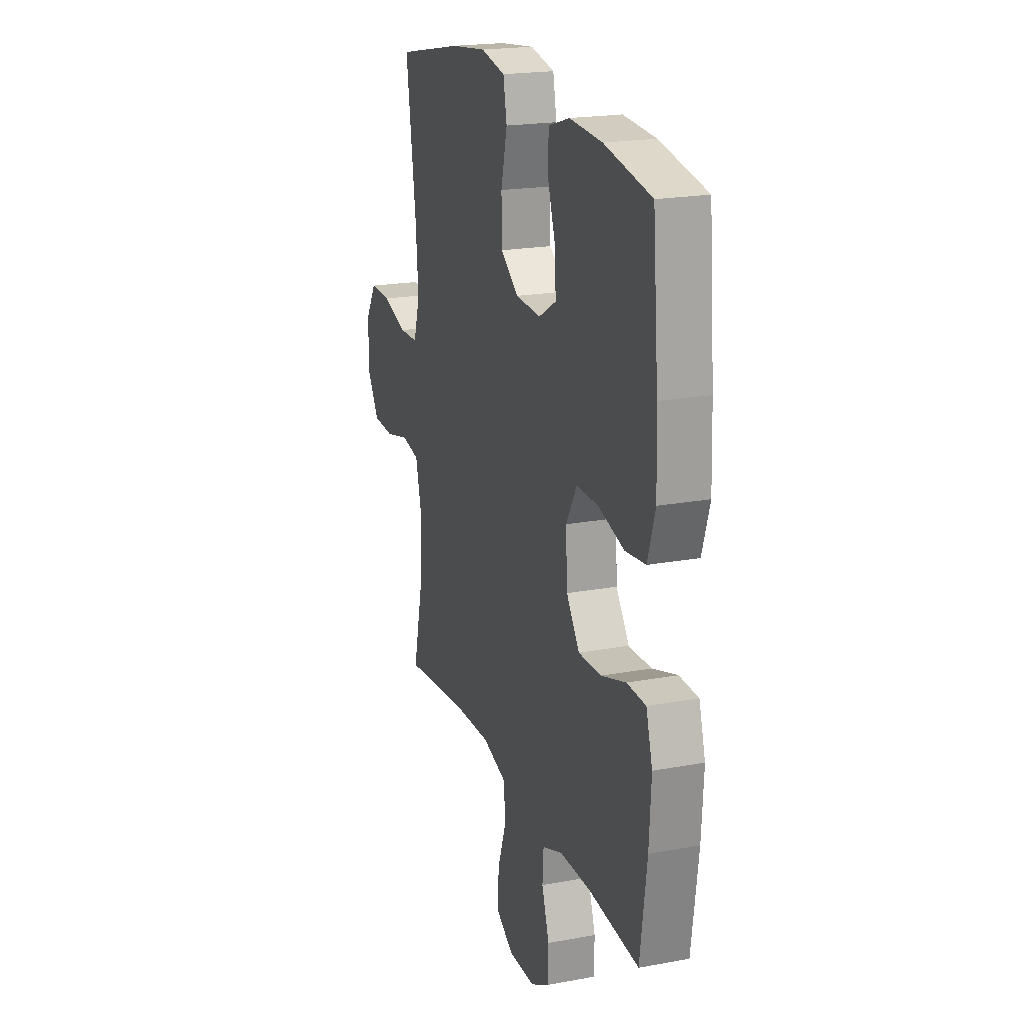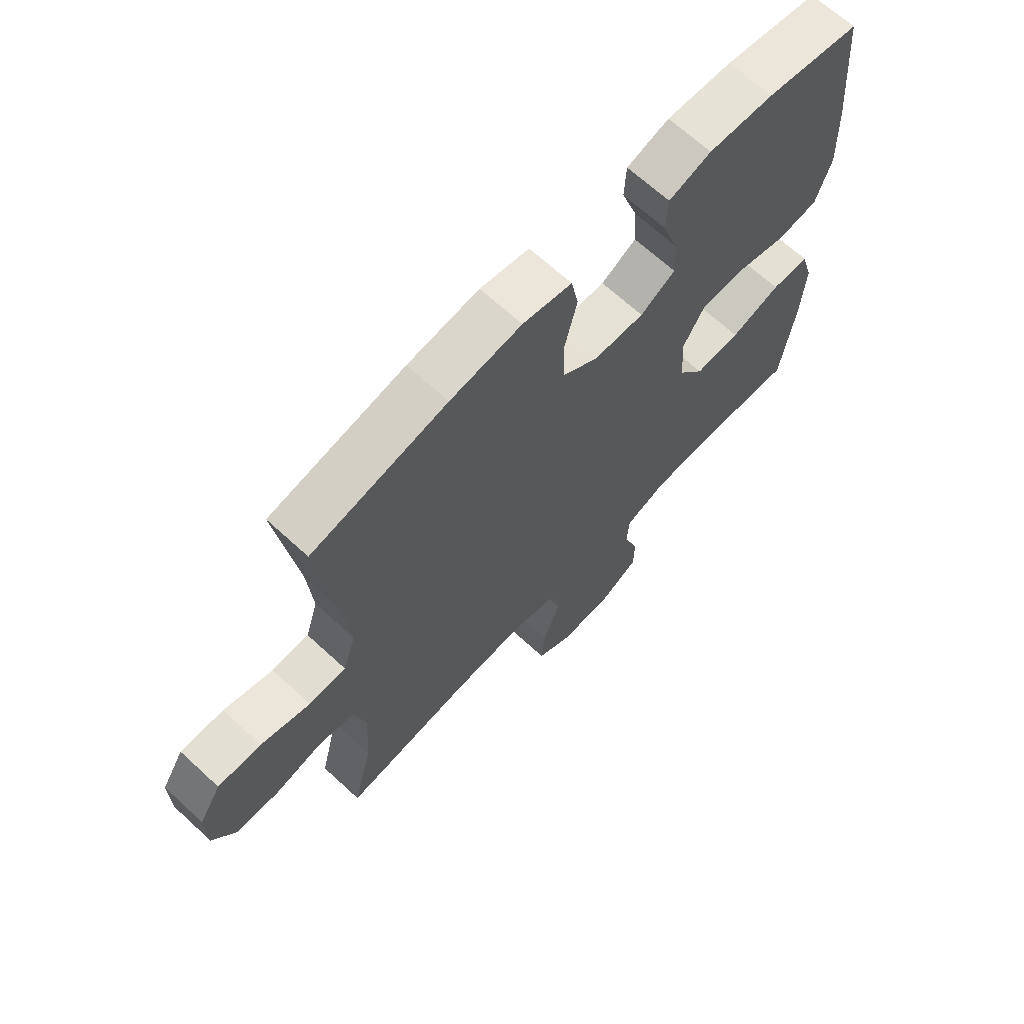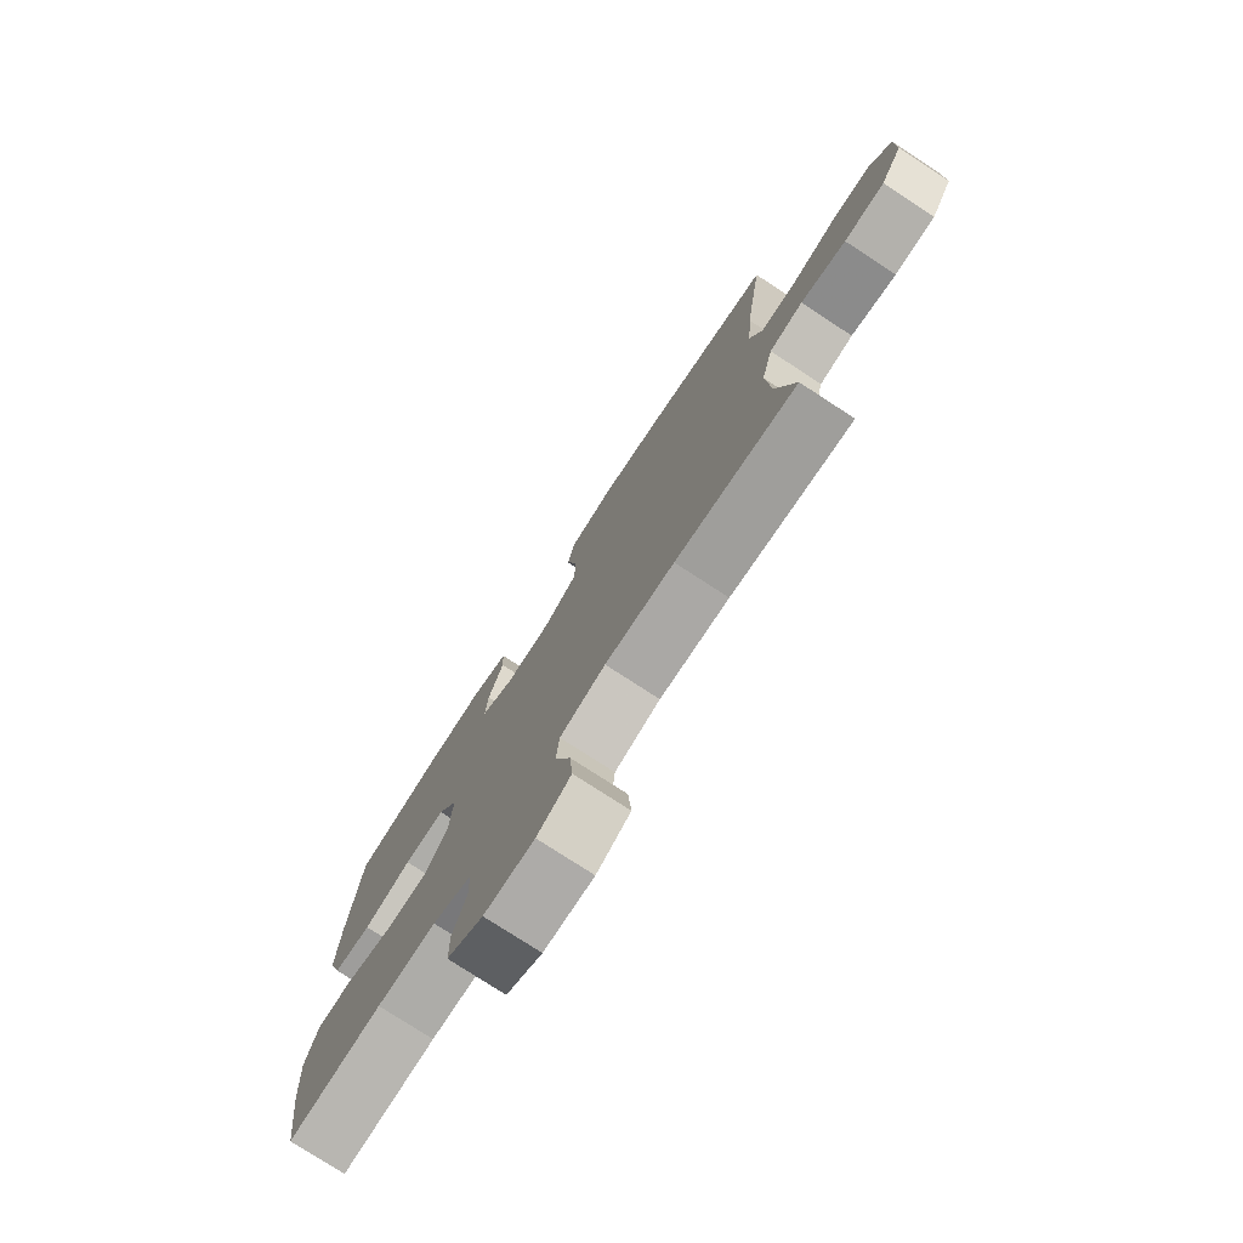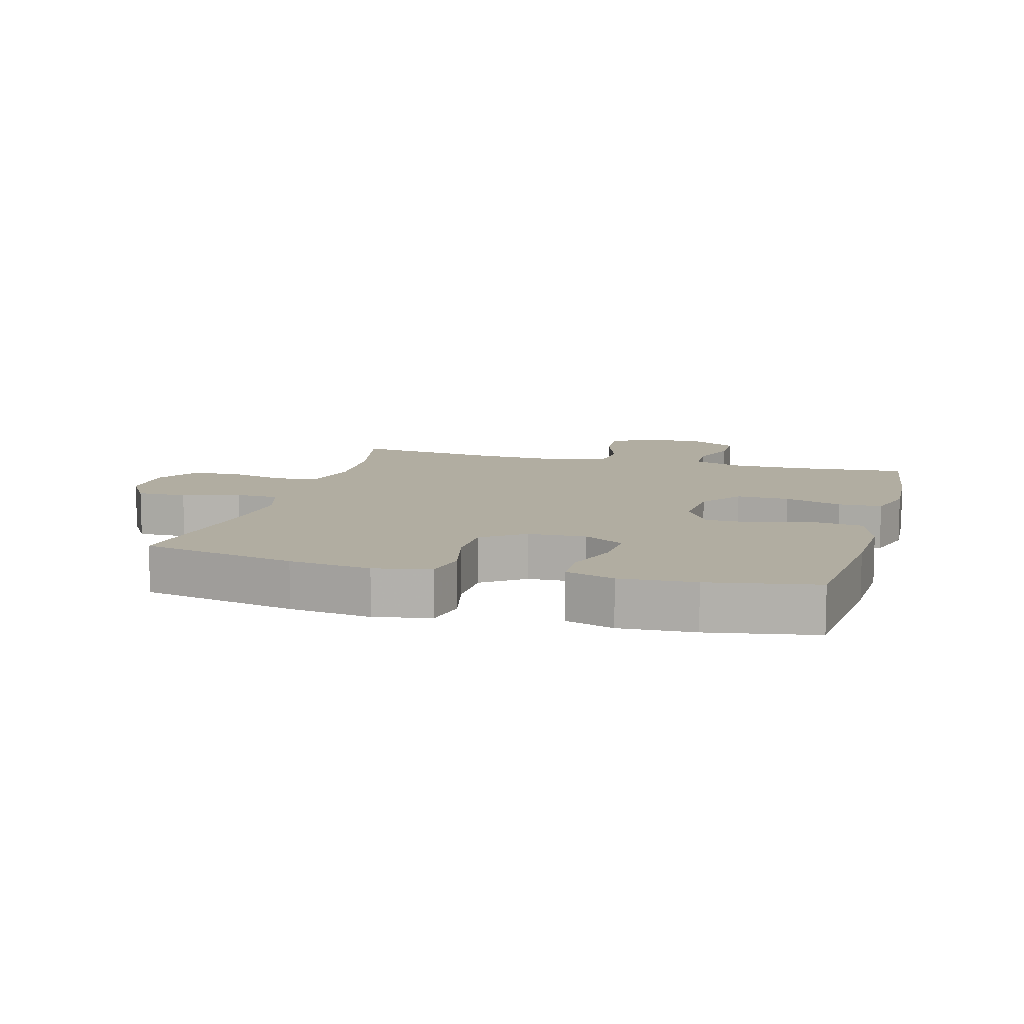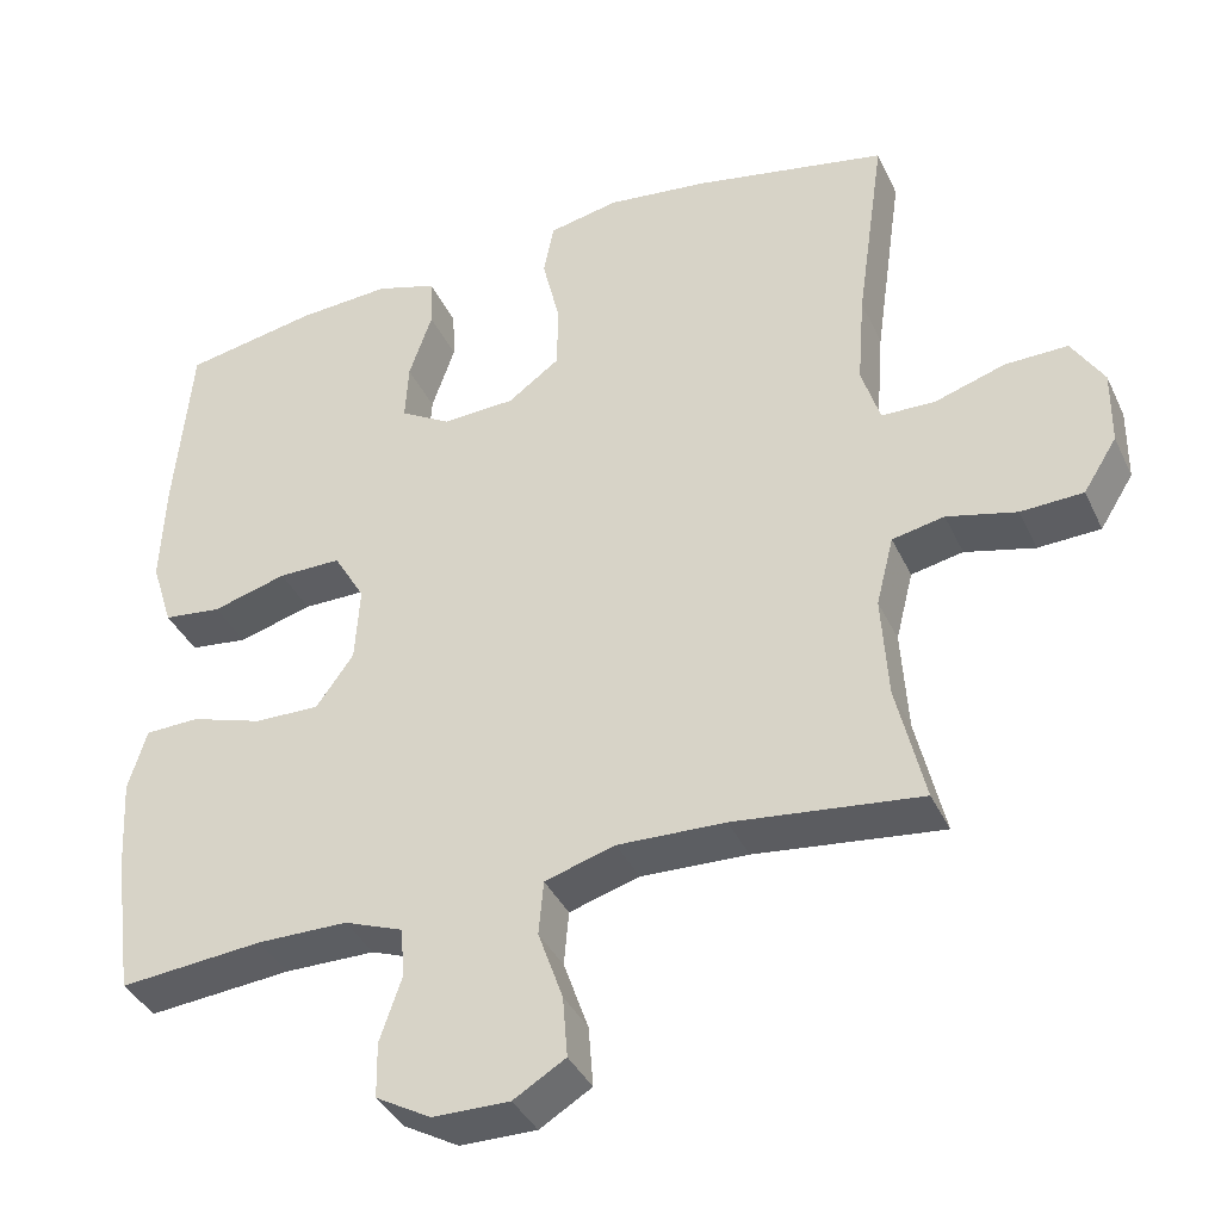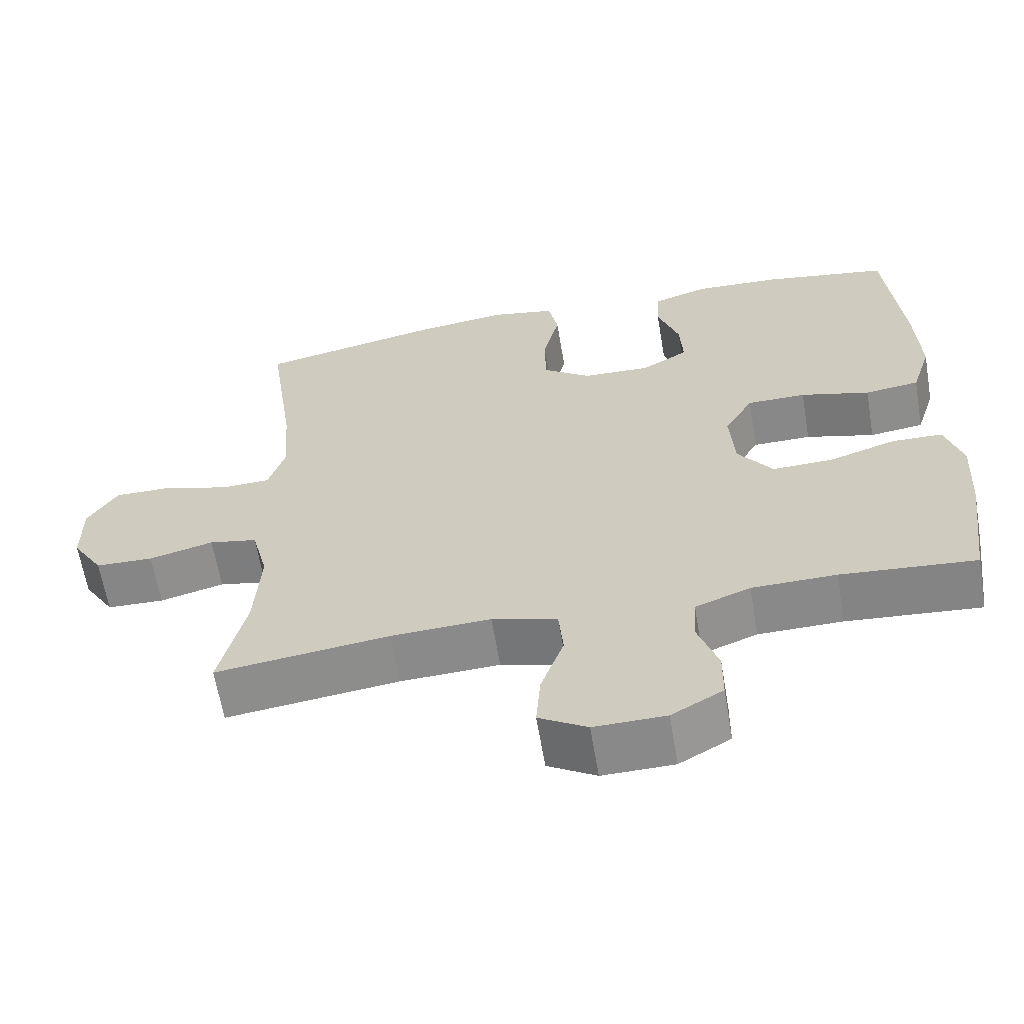
<metadata>
{"format":"obj","ext":"obj","renderer":"f3d","projection":"perspective","resolution":1024,"background":"white","views":[{"elev":20.5,"azim":71.4,"up":"+Z"},{"elev":67.1,"azim":-47.3,"up":"+Z"},{"elev":-77.1,"azim":-123.1,"up":"+Z"},{"elev":10.3,"azim":15.7,"up":"+Y"},{"elev":-38.3,"azim":-156.8,"up":"+Z"},{"elev":-62.9,"azim":9.6,"up":"+Z"}]}
</metadata>
<code>
v 0.5 0.07 -0.5
v 0.32 0.07 -0.484
v 0.207 0.07 -0.485
v 0.133 0.07 -0.513
v 0.129 0.07 -0.576
v 0.156 0.07 -0.655
v 0.155 0.07 -0.724
v 0.086 0.07 -0.763
v -0.01 0.07 -0.764
v -0.075 0.07 -0.725
v -0.069 0.07 -0.649
v -0.038 0.07 -0.561
v -0.044 0.07 -0.493
v -0.132 0.07 -0.467
v -0.266 0.07 -0.472
v -0.5 0.07 -0.5
v -0.465 0.07 -0.35
v -0.457 0.07 -0.222
v -0.479 0.07 -0.135
v -0.544 0.07 -0.122
v -0.631 0.07 -0.144
v -0.709 0.07 -0.141
v -0.751 0.07 -0.074
v -0.752 0.07 0.02
v -0.712 0.07 0.085
v -0.634 0.07 0.084
v -0.545 0.07 0.056
v -0.478 0.07 0.058
v -0.455 0.07 0.132
v -0.464 0.07 0.247
v -0.5 0.07 0.5
v -0.258 0.07 0.549
v -0.13 0.07 0.565
v -0.042 0.07 0.547
v -0.029 0.07 0.481
v -0.051 0.07 0.389
v -0.05 0.07 0.306
v 0.015 0.07 0.259
v 0.106 0.07 0.255
v 0.169 0.07 0.292
v 0.165 0.07 0.365
v 0.136 0.07 0.45
v 0.139 0.07 0.514
v 0.215 0.07 0.538
v 0.332 0.07 0.531
v 0.5 0.07 0.5
v 0.521 0.07 0.266
v 0.526 0.07 0.138
v 0.499 0.07 0.053
v 0.426 0.07 0.044
v 0.333 0.07 0.07
v 0.254 0.07 0.07
v 0.215 0.07 0.003
v 0.221 0.07 -0.092
v 0.268 0.07 -0.158
v 0.35 0.07 -0.156
v 0.44 0.07 -0.127
v 0.508 0.07 -0.129
v 0.531 0.07 -0.206
v 0.524 0.07 -0.324
v 0.5 0 -0.5
v 0.32 0 -0.484
v 0.207 0 -0.485
v 0.133 0 -0.513
v 0.129 0 -0.576
v 0.156 0 -0.655
v 0.155 0 -0.724
v 0.086 0 -0.763
v -0.01 0 -0.764
v -0.075 0 -0.725
v -0.069 0 -0.649
v -0.038 0 -0.561
v -0.044 0 -0.493
v -0.132 0 -0.467
v -0.266 0 -0.472
v -0.5 0 -0.5
v -0.465 0 -0.35
v -0.457 0 -0.222
v -0.479 0 -0.135
v -0.544 0 -0.122
v -0.631 0 -0.144
v -0.709 0 -0.141
v -0.751 0 -0.074
v -0.752 0 0.02
v -0.712 0 0.085
v -0.634 0 0.084
v -0.545 0 0.056
v -0.478 0 0.058
v -0.455 0 0.132
v -0.464 0 0.247
v -0.5 0 0.5
v -0.258 0 0.549
v -0.13 0 0.565
v -0.042 0 0.547
v -0.029 0 0.481
v -0.051 0 0.389
v -0.05 0 0.306
v 0.015 0 0.259
v 0.106 0 0.255
v 0.169 0 0.292
v 0.165 0 0.365
v 0.136 0 0.45
v 0.139 0 0.514
v 0.215 0 0.538
v 0.332 0 0.531
v 0.5 0 0.5
v 0.521 0 0.266
v 0.526 0 0.138
v 0.499 0 0.053
v 0.426 0 0.044
v 0.333 0 0.07
v 0.254 0 0.07
v 0.215 0 0.003
v 0.221 0 -0.092
v 0.268 0 -0.158
v 0.35 0 -0.156
v 0.44 0 -0.127
v 0.508 0 -0.129
v 0.531 0 -0.206
v 0.524 0 -0.324
f 60 1 2
f 59 60 2
f 58 59 2
f 57 58 2
f 56 57 2
f 55 56 2 3
f 54 55 3 4
f 53 54 4
f 49 50 51
f 48 49 51
f 47 48 51
f 46 47 51
f 45 46 51
f 44 45 51
f 43 44 51
f 42 43 51
f 41 42 51
f 40 41 51 52
f 39 40 52 53
f 34 35 36
f 33 34 36
f 32 33 36
f 31 32 36
f 30 31 36
f 29 30 36 37
f 28 29 37 38
f 25 26 27
f 24 25 27
f 23 24 27
f 22 23 27
f 21 22 27
f 20 21 27
f 19 20 27 28
f 39 53 4
f 38 39 4
f 28 38 4
f 19 28 4
f 18 19 4
f 10 11 12
f 9 10 12
f 8 9 12
f 7 8 12
f 6 7 12
f 5 6 12
f 5 12 13
f 4 5 13
f 4 13 14
f 18 4 14
f 17 18 14
f 17 14 15
f 15 16 17
f 62 61 120
f 62 120 119
f 62 119 118
f 62 118 117
f 62 117 116
f 63 62 116 115
f 64 63 115 114
f 64 114 113
f 111 110 109
f 111 109 108
f 111 108 107
f 111 107 106
f 111 106 105
f 111 105 104
f 111 104 103
f 111 103 102
f 111 102 101
f 112 111 101 100
f 113 112 100 99
f 96 95 94
f 96 94 93
f 96 93 92
f 96 92 91
f 96 91 90
f 97 96 90 89
f 98 97 89 88
f 87 86 85
f 87 85 84
f 87 84 83
f 87 83 82
f 87 82 81
f 87 81 80
f 88 87 80 79
f 64 113 99
f 64 99 98
f 64 98 88
f 64 88 79
f 64 79 78
f 72 71 70
f 72 70 69
f 72 69 68
f 72 68 67
f 72 67 66
f 72 66 65
f 73 72 65
f 73 65 64
f 74 73 64
f 74 64 78
f 74 78 77
f 75 74 77
f 77 76 75
f 1 61 62 2
f 2 62 63 3
f 3 63 64 4
f 4 64 65 5
f 5 65 66 6
f 6 66 67 7
f 7 67 68 8
f 8 68 69 9
f 9 69 70 10
f 10 70 71 11
f 11 71 72 12
f 12 72 73 13
f 13 73 74 14
f 14 74 75 15
f 15 75 76 16
f 16 76 77 17
f 17 77 78 18
f 18 78 79 19
f 19 79 80 20
f 20 80 81 21
f 21 81 82 22
f 22 82 83 23
f 23 83 84 24
f 24 84 85 25
f 25 85 86 26
f 26 86 87 27
f 27 87 88 28
f 28 88 89 29
f 29 89 90 30
f 30 90 91 31
f 31 91 92 32
f 32 92 93 33
f 33 93 94 34
f 34 94 95 35
f 35 95 96 36
f 36 96 97 37
f 37 97 98 38
f 38 98 99 39
f 39 99 100 40
f 40 100 101 41
f 41 101 102 42
f 42 102 103 43
f 43 103 104 44
f 44 104 105 45
f 45 105 106 46
f 46 106 107 47
f 47 107 108 48
f 48 108 109 49
f 49 109 110 50
f 50 110 111 51
f 51 111 112 52
f 52 112 113 53
f 53 113 114 54
f 54 114 115 55
f 55 115 116 56
f 56 116 117 57
f 57 117 118 58
f 58 118 119 59
f 59 119 120 60
f 60 120 61 1

</code>
